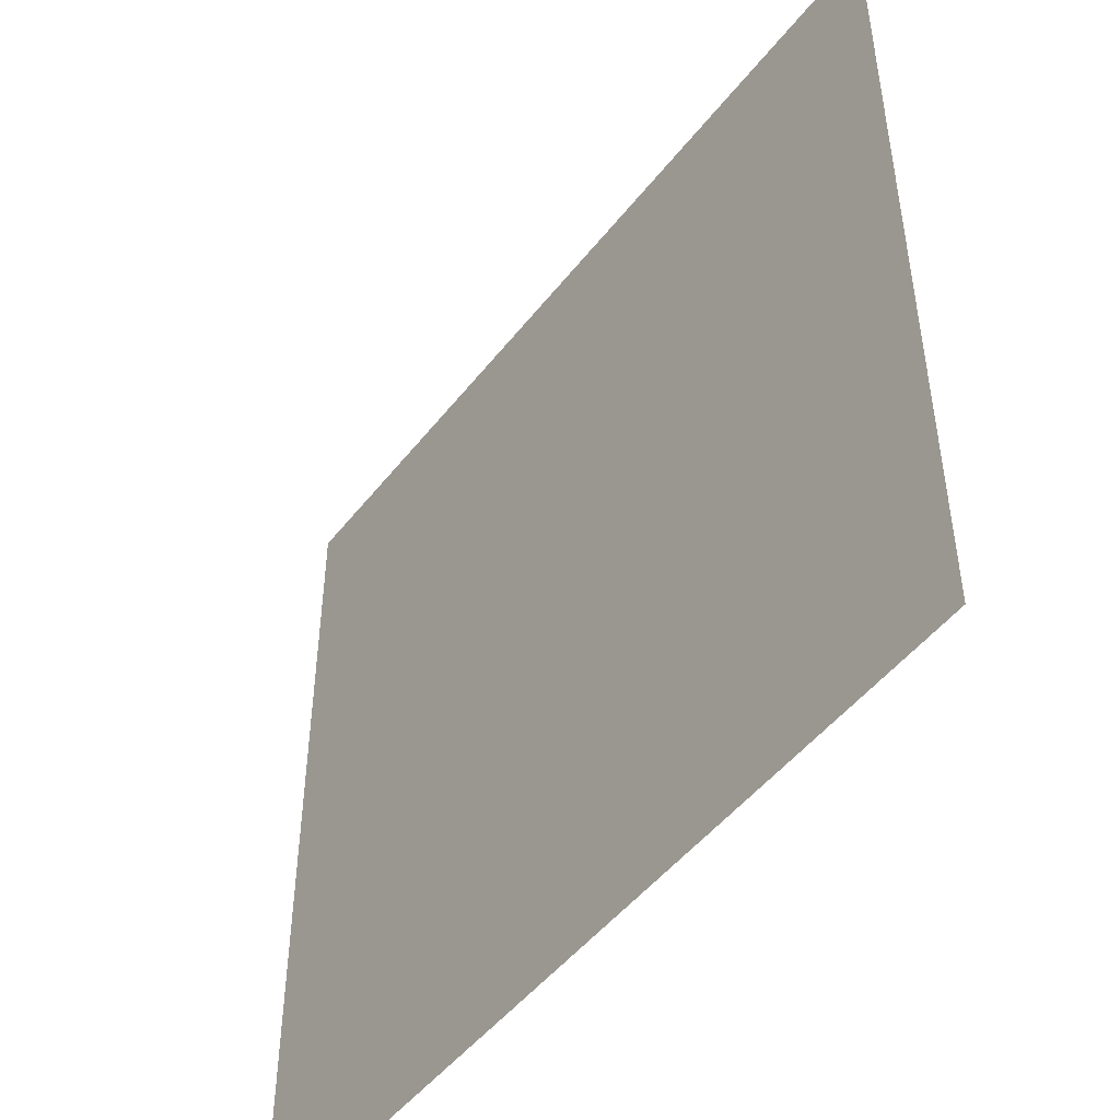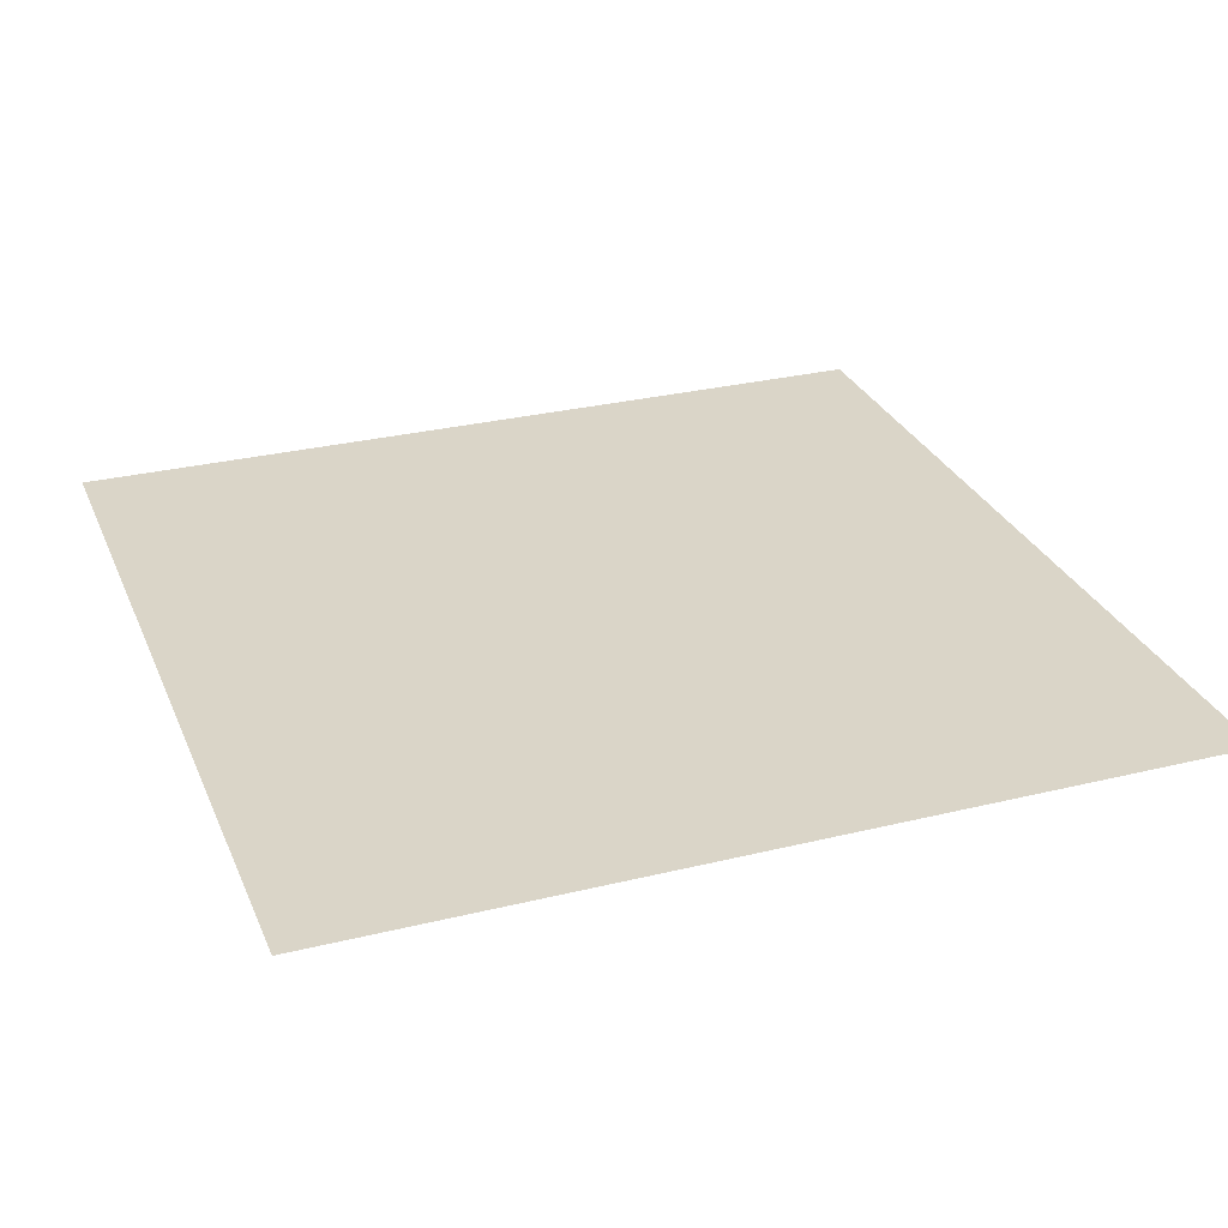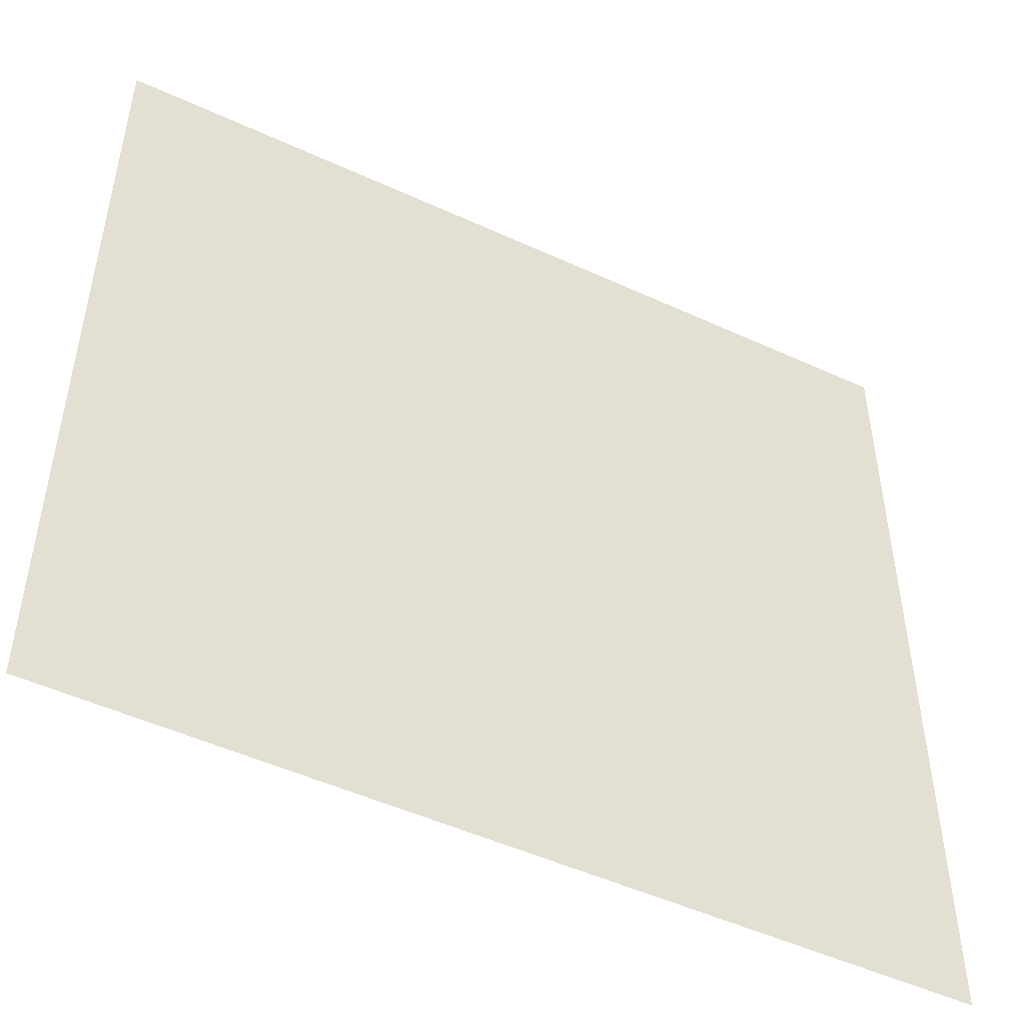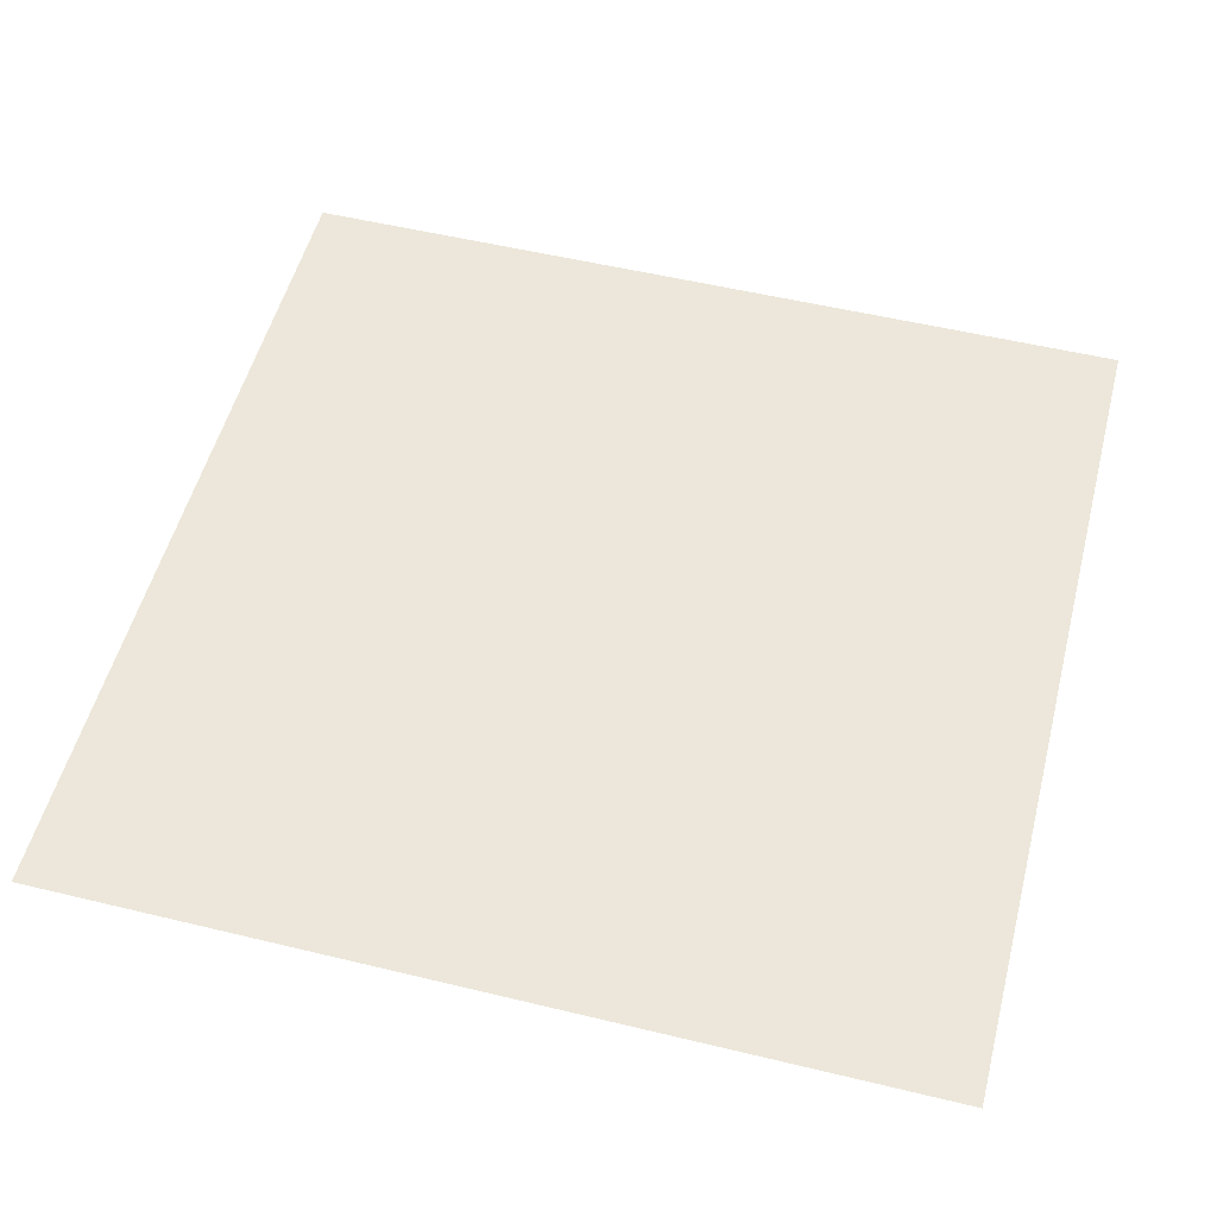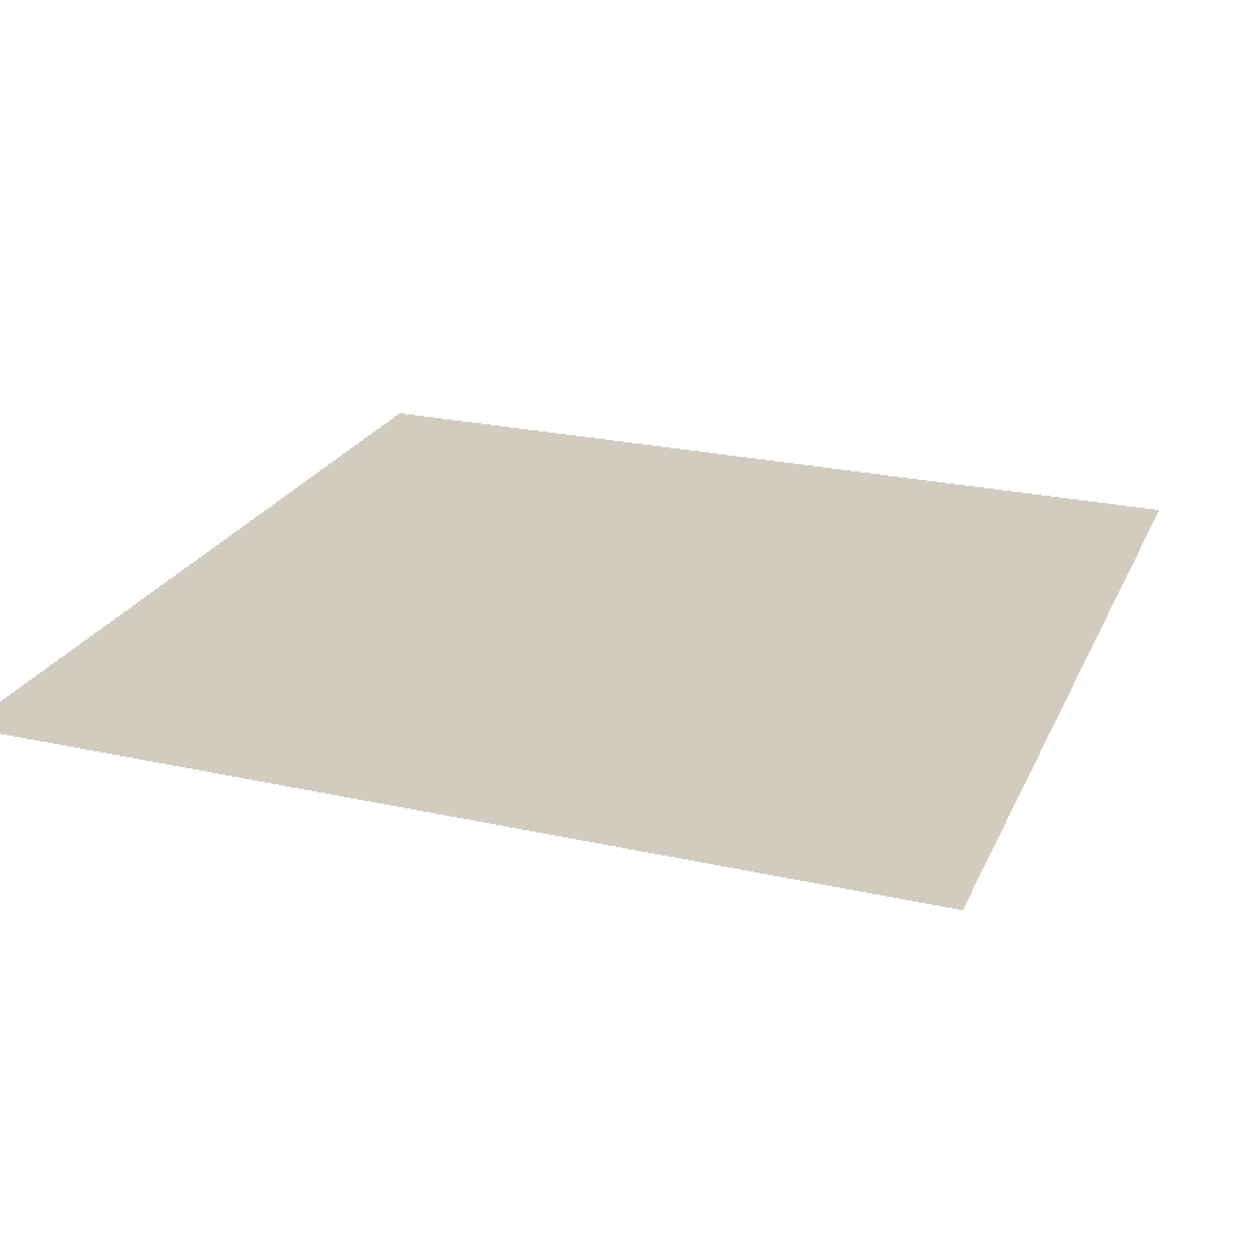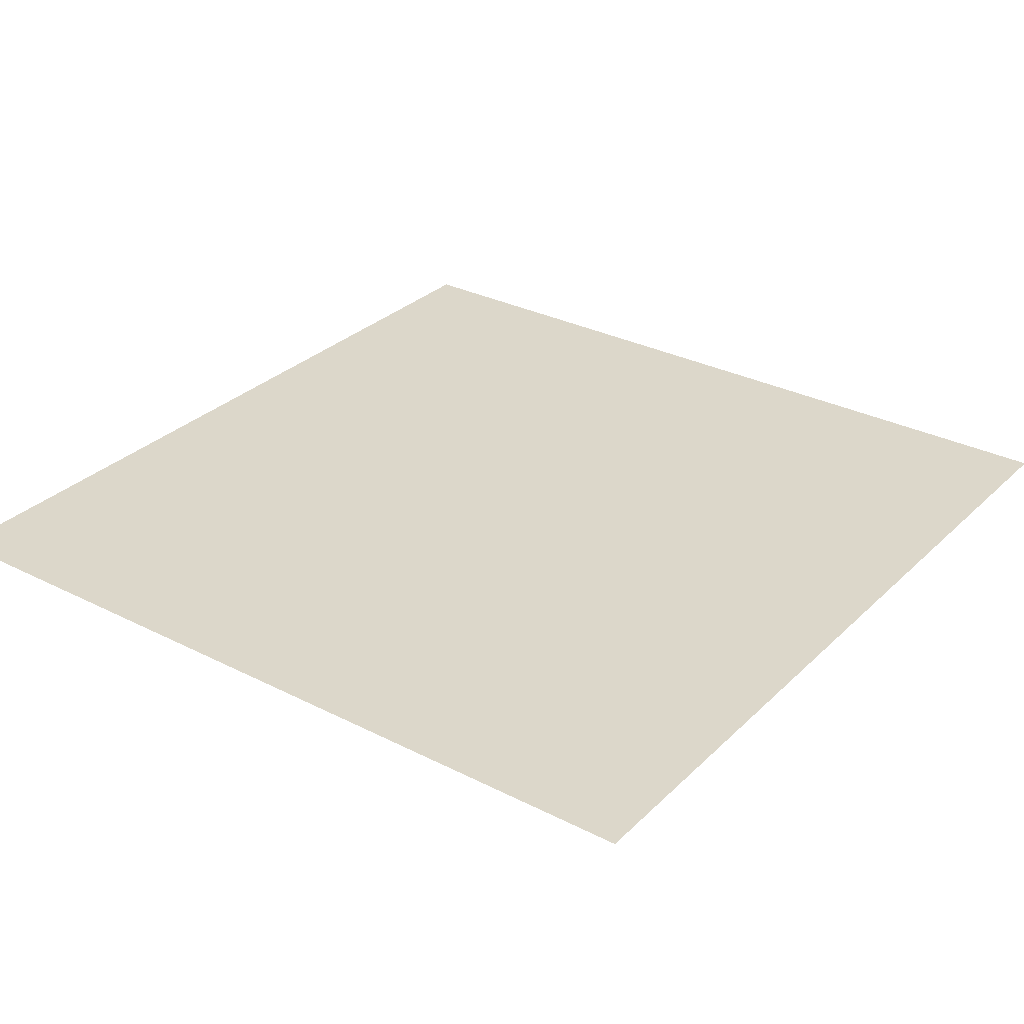
<metadata>
{"format":"obj","ext":"obj","renderer":"f3d","projection":"perspective","resolution":1024,"background":"white","views":[{"elev":-48.7,"azim":53.8,"up":"+Z"},{"elev":29.1,"azim":-110.0,"up":"+Y"},{"elev":-49.8,"azim":153.1,"up":"+Z"},{"elev":53.3,"azim":-165.5,"up":"+Y"},{"elev":23.9,"azim":110.6,"up":"+Y"},{"elev":30.4,"azim":-53.6,"up":"+Y"}]}
</metadata>
<code>
g default
v -18.62 1.101 18.62
v 18.62 1.101 18.62
v -18.62 1.101 -18.62
v 18.62 1.101 -18.62
v -18.62 1.101 0
v 18.62 1.101 0
v 0 1.101 18.62
v 0 0 0
v 0 1.101 -18.62
g quad4point:quad_middlecrevice
f 5 8 9 3
f 1 7 8 5
f 7 2 6 8
f 9 8 6 4

</code>
